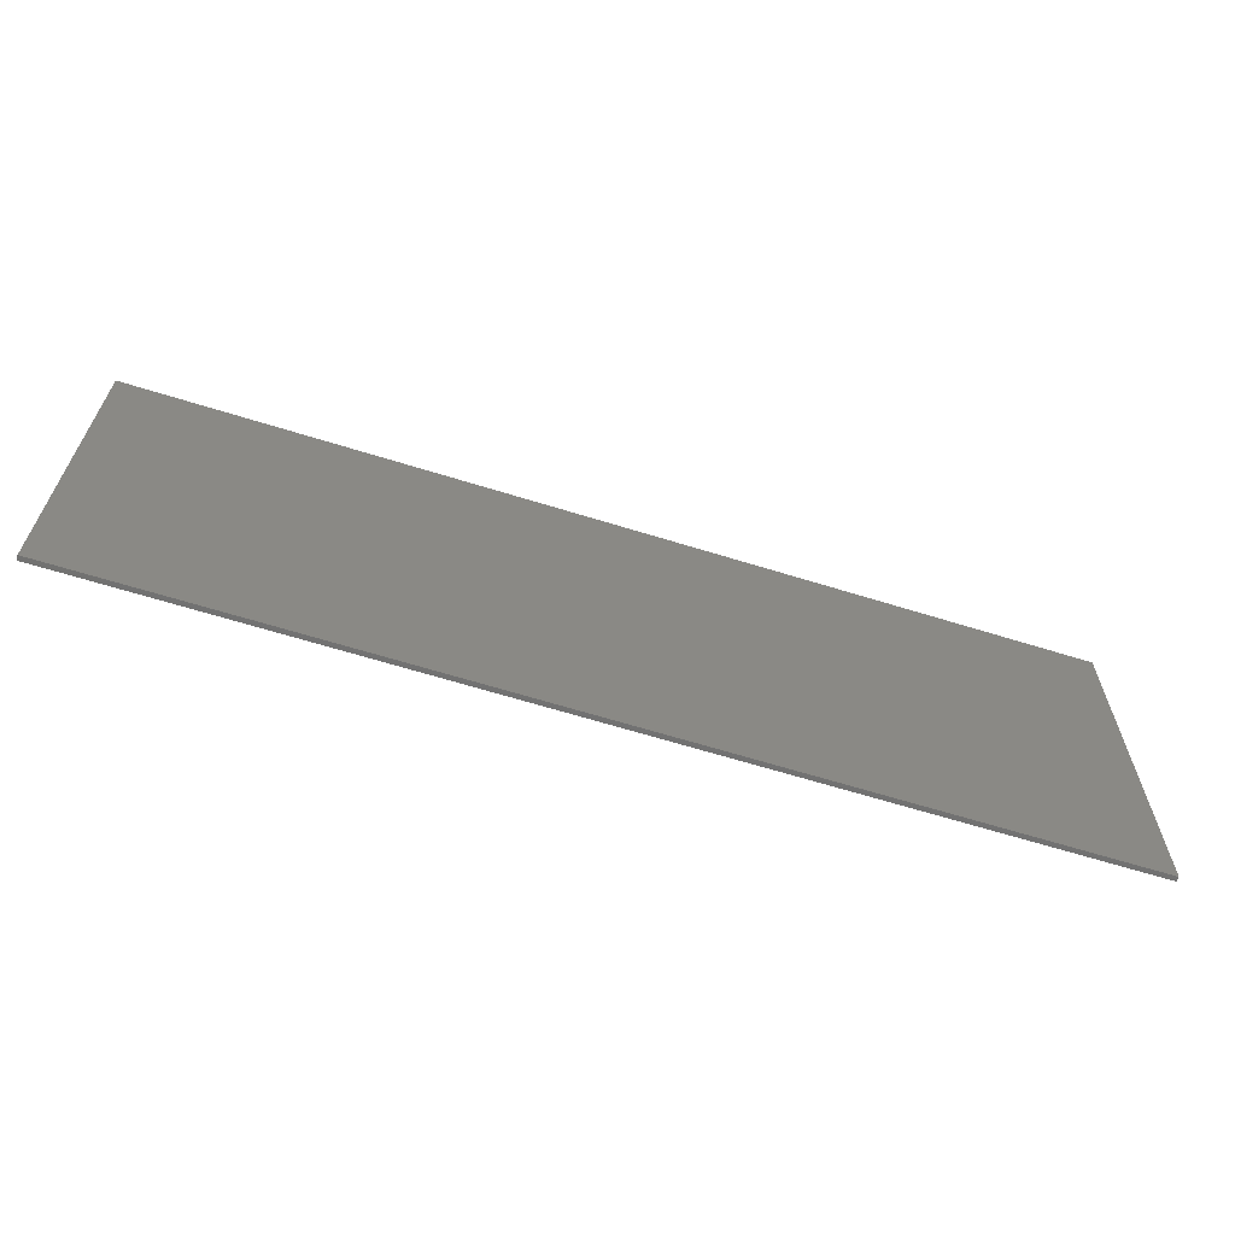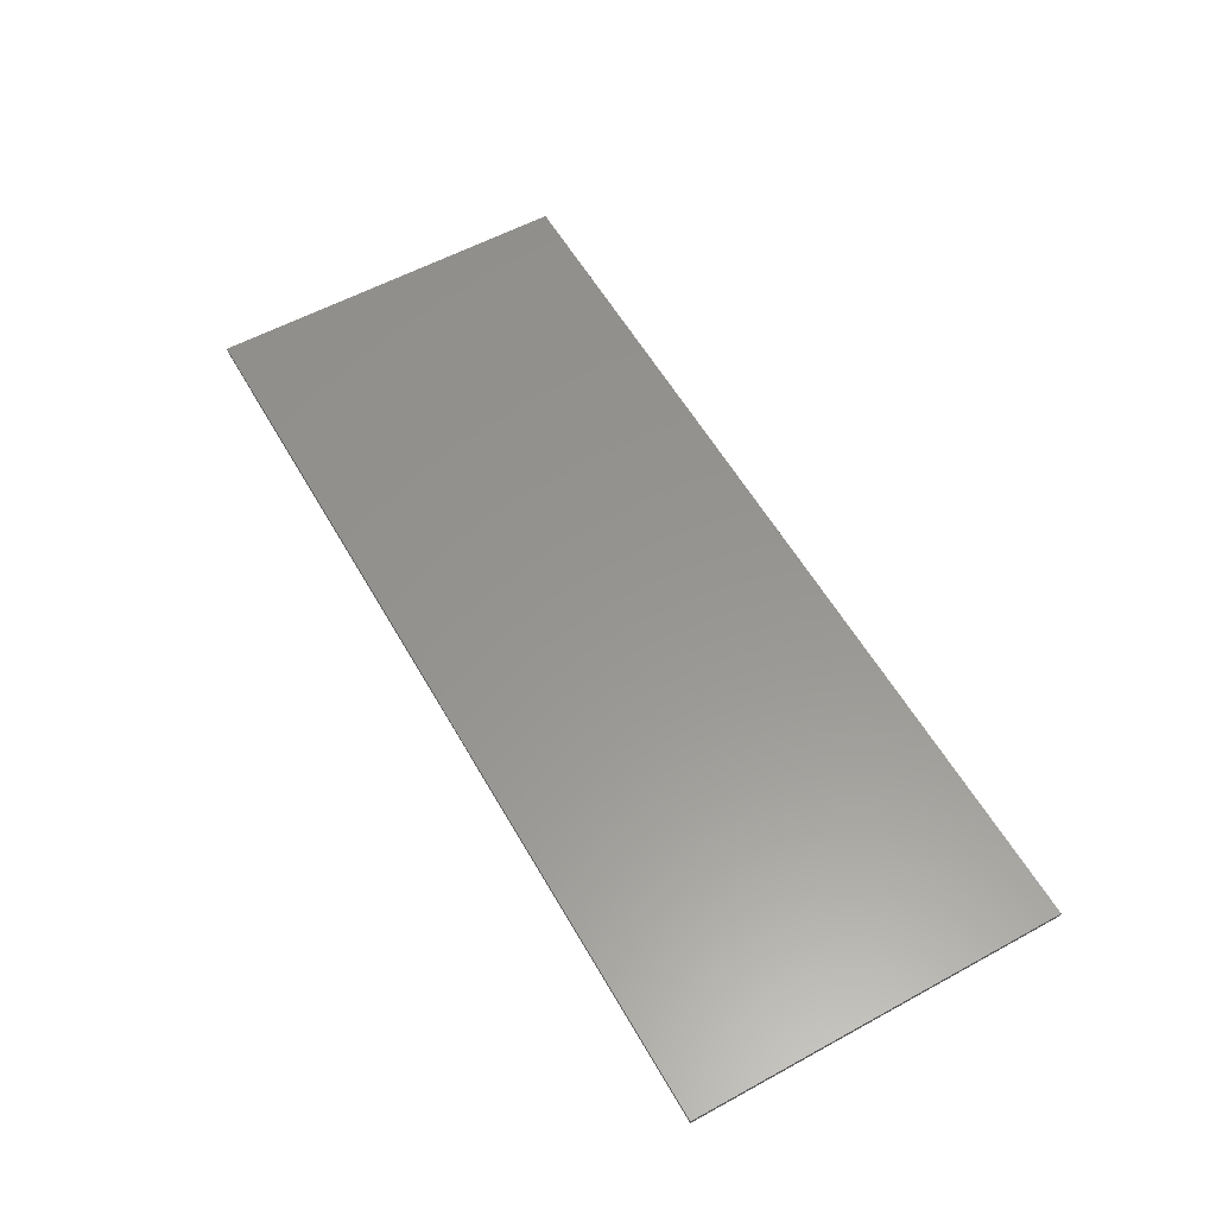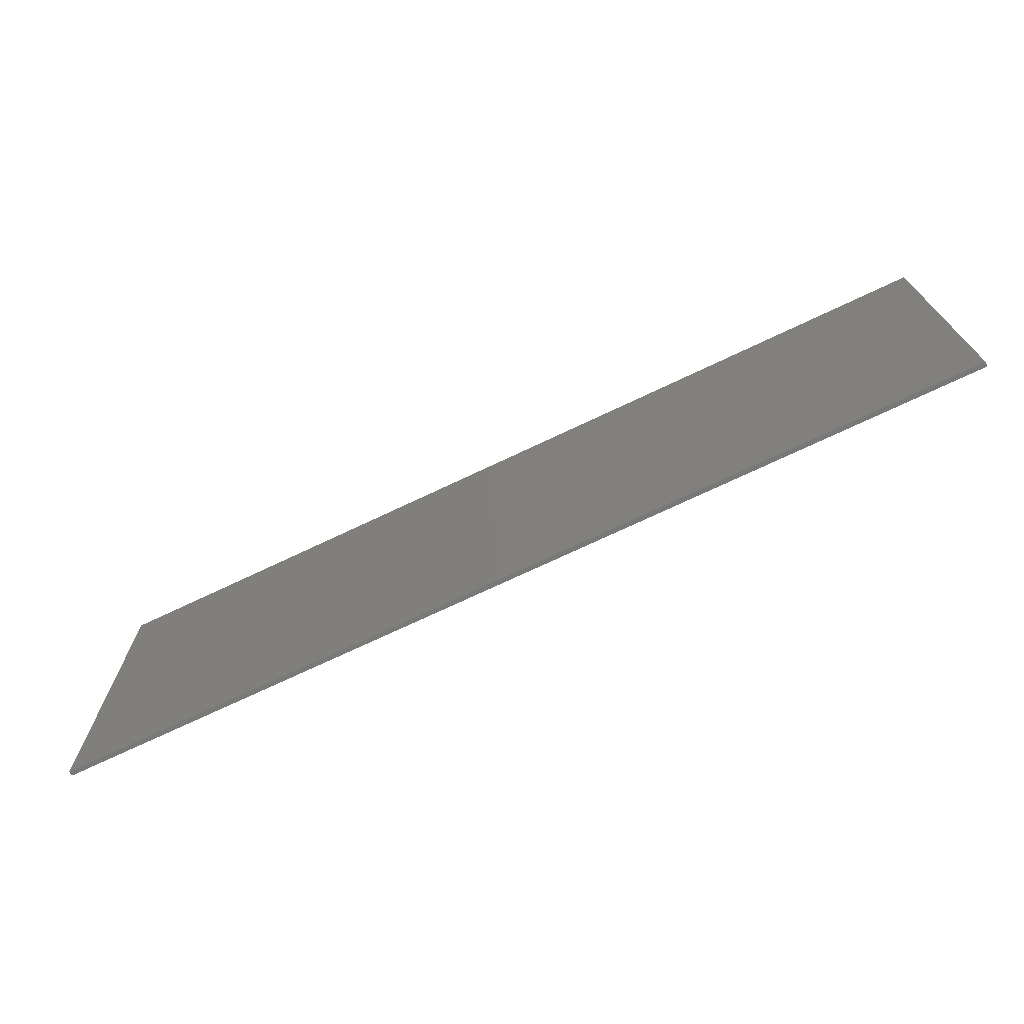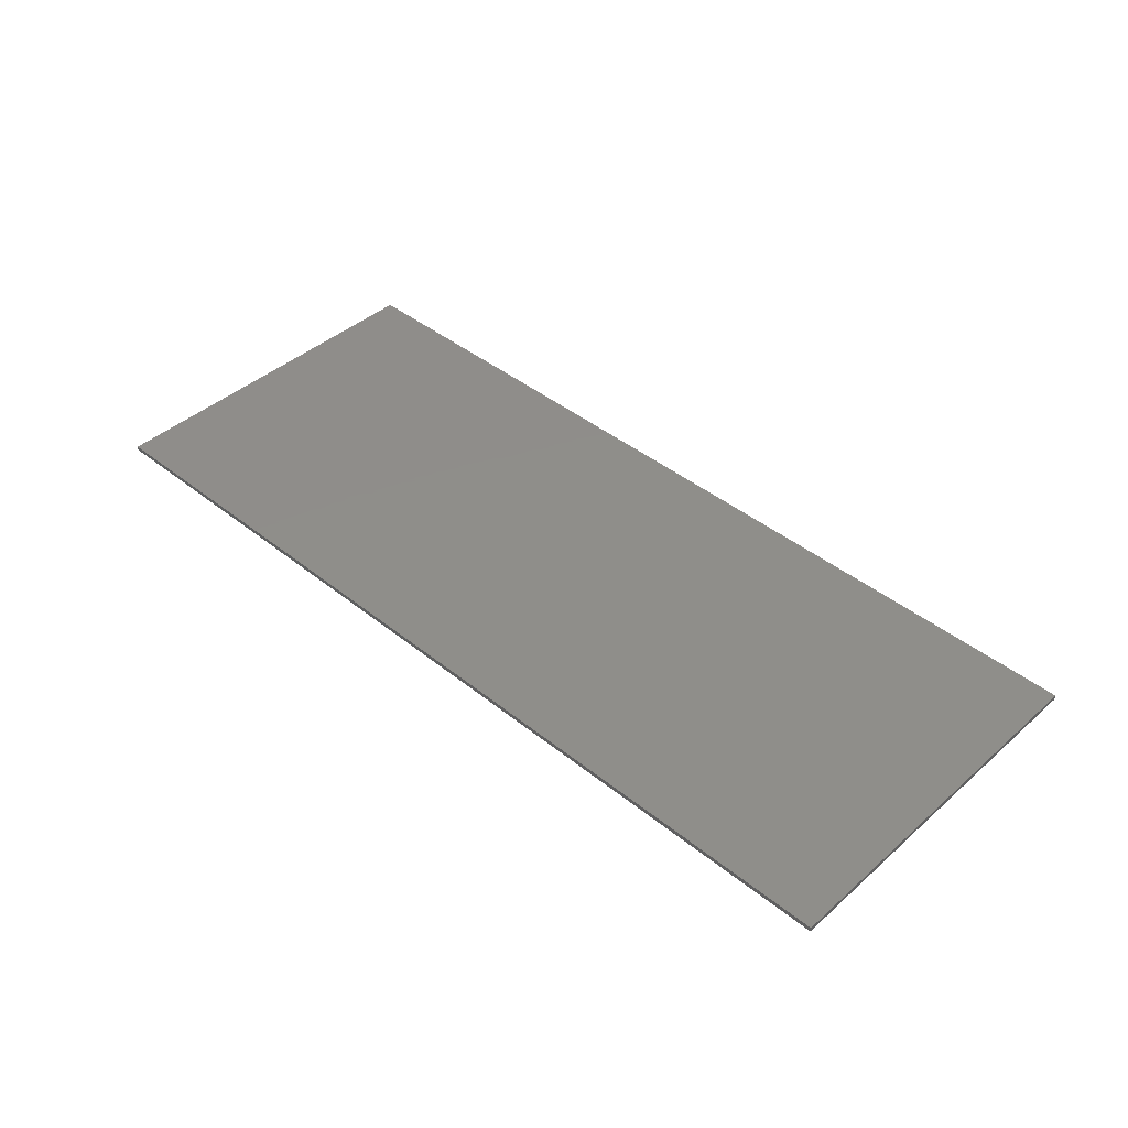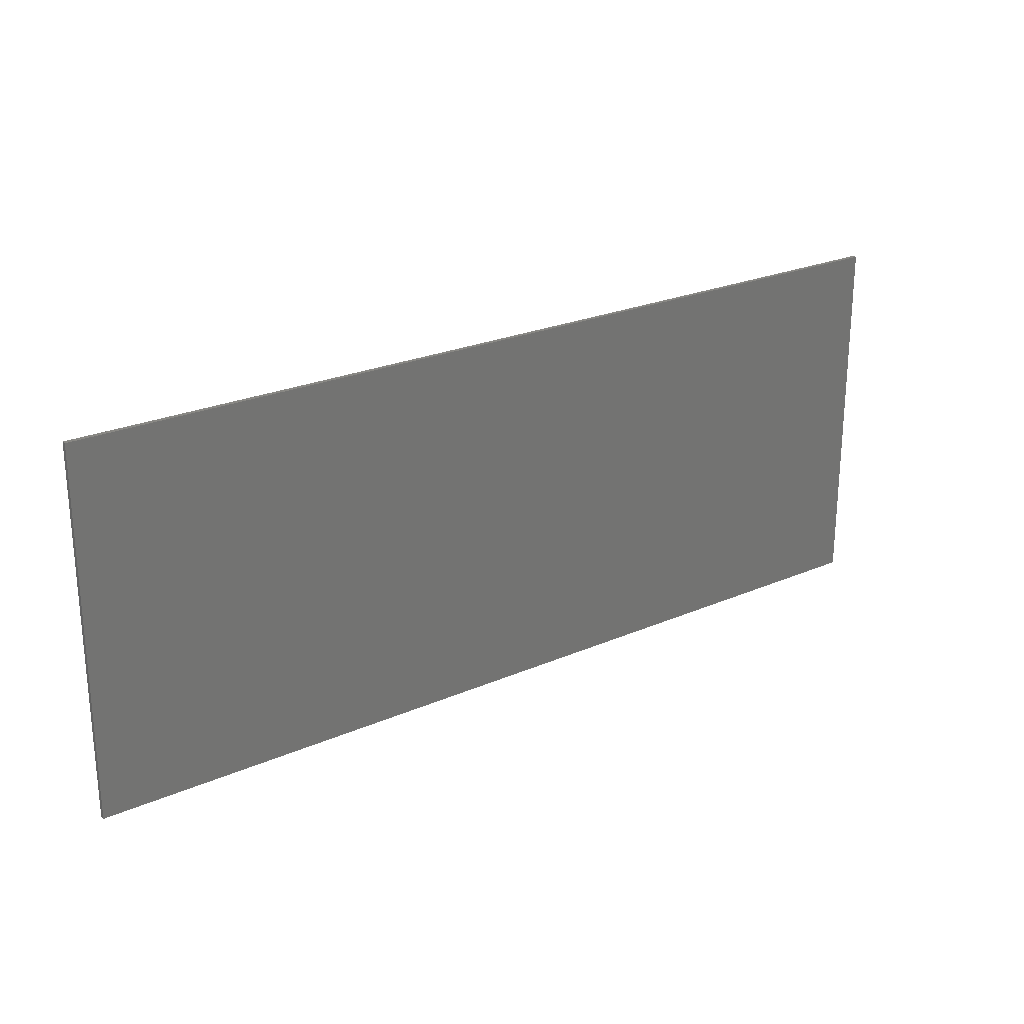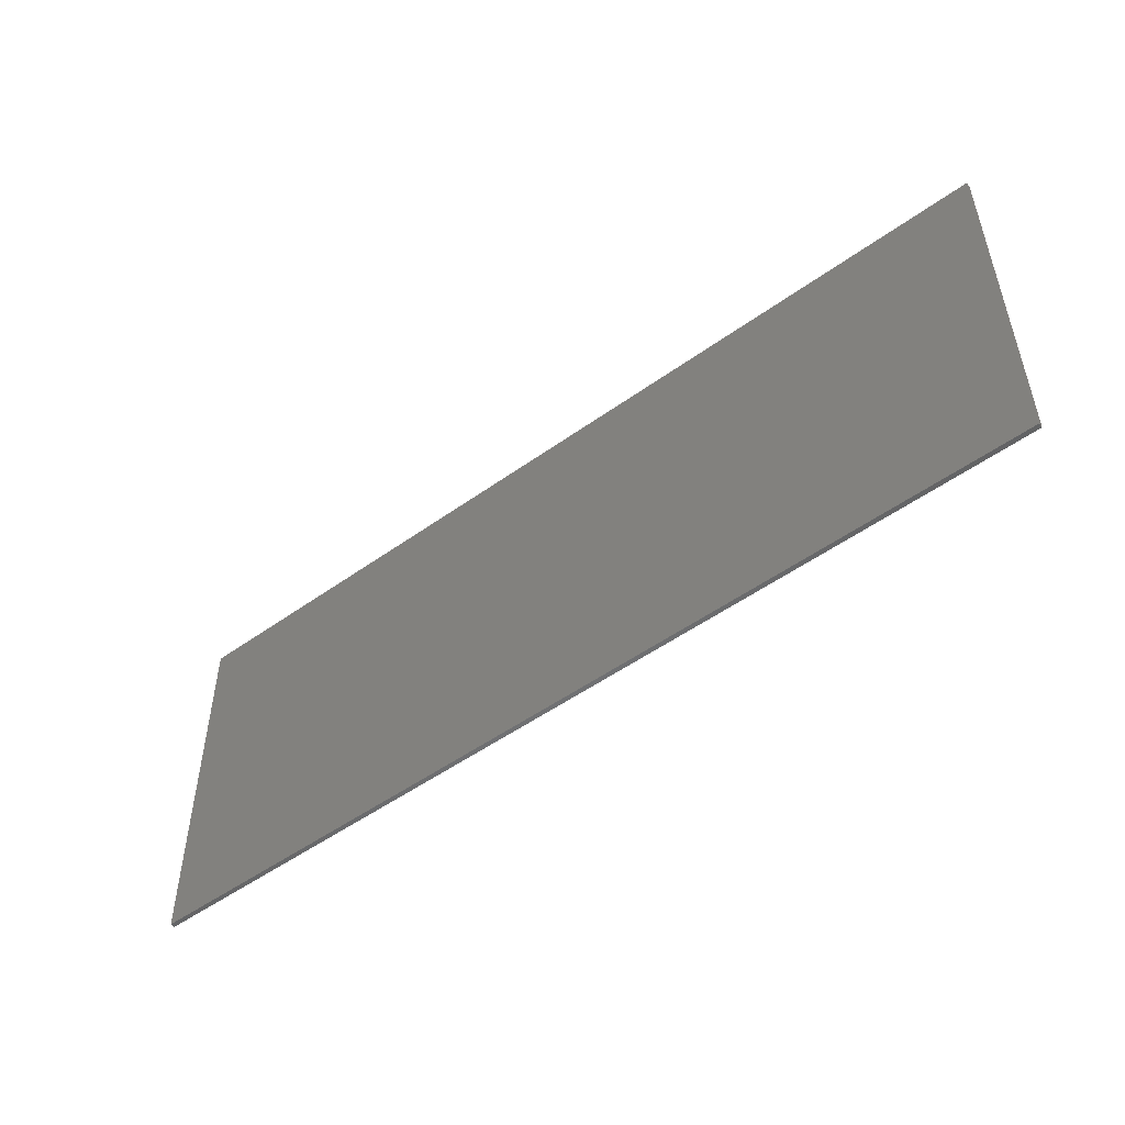
<metadata>
{"format":"stl","ext":"stl","renderer":"f3d","projection":"perspective","resolution":1024,"background":"white","views":[{"elev":-64.0,"azim":162.5,"up":"+Z"},{"elev":57.7,"azim":60.5,"up":"+Y"},{"elev":-71.5,"azim":25.5,"up":"+Z"},{"elev":42.5,"azim":43.7,"up":"+Y"},{"elev":24.1,"azim":144.1,"up":"+Z"},{"elev":-50.7,"azim":-141.8,"up":"+Z"}]}
</metadata>
<code>
# stl→obj: 8 verts, 12 faces
v -10 0.05 12
v 10 -0.05 12
v 10 0.05 12
v -10 -0.05 12
v -10 -0.05 4
v 10 0.05 4
v 10 -0.05 4
v -10 0.05 4
f 1 2 3
f 2 1 4
f 5 6 7
f 6 5 8
f 5 2 4
f 2 5 7
f 2 6 3
f 6 2 7
f 6 1 3
f 1 6 8
f 5 1 8
f 1 5 4

</code>
